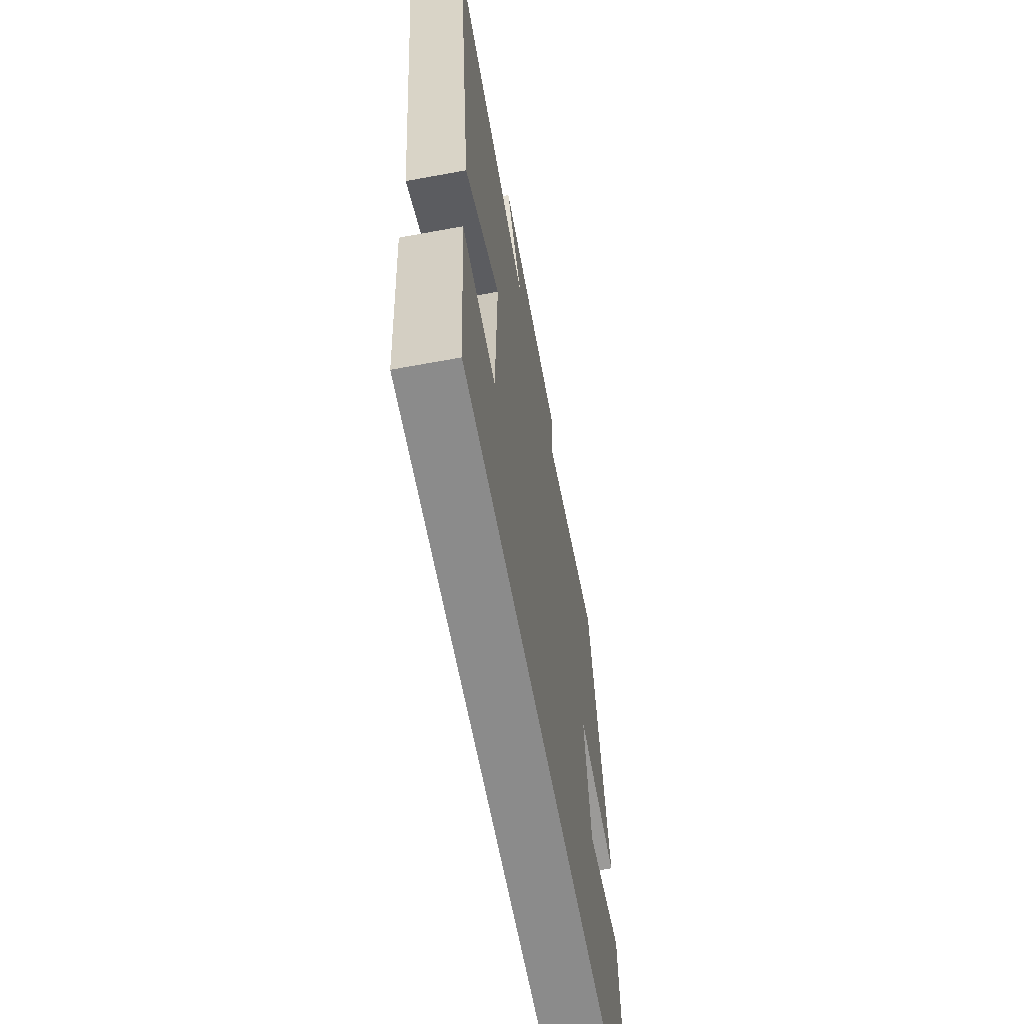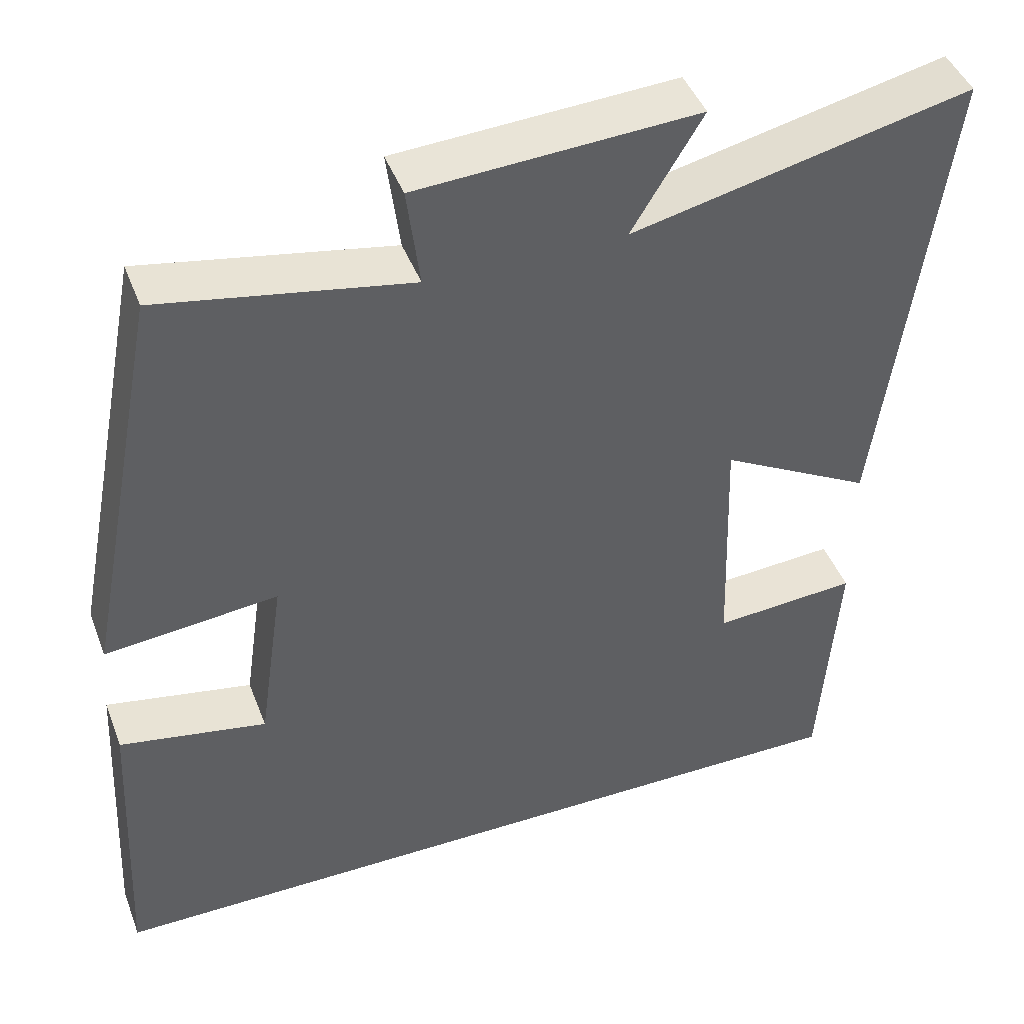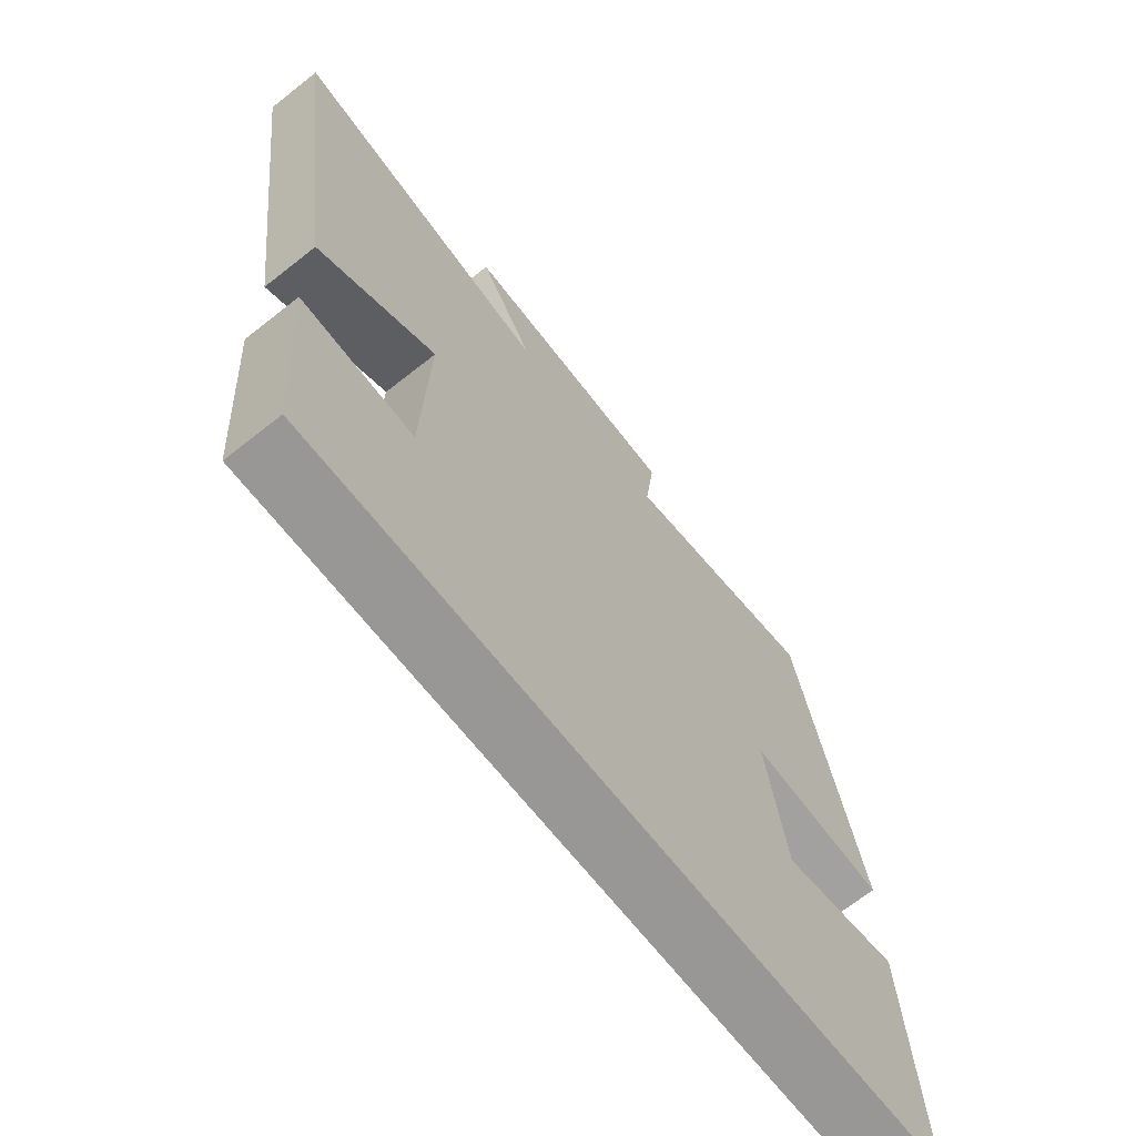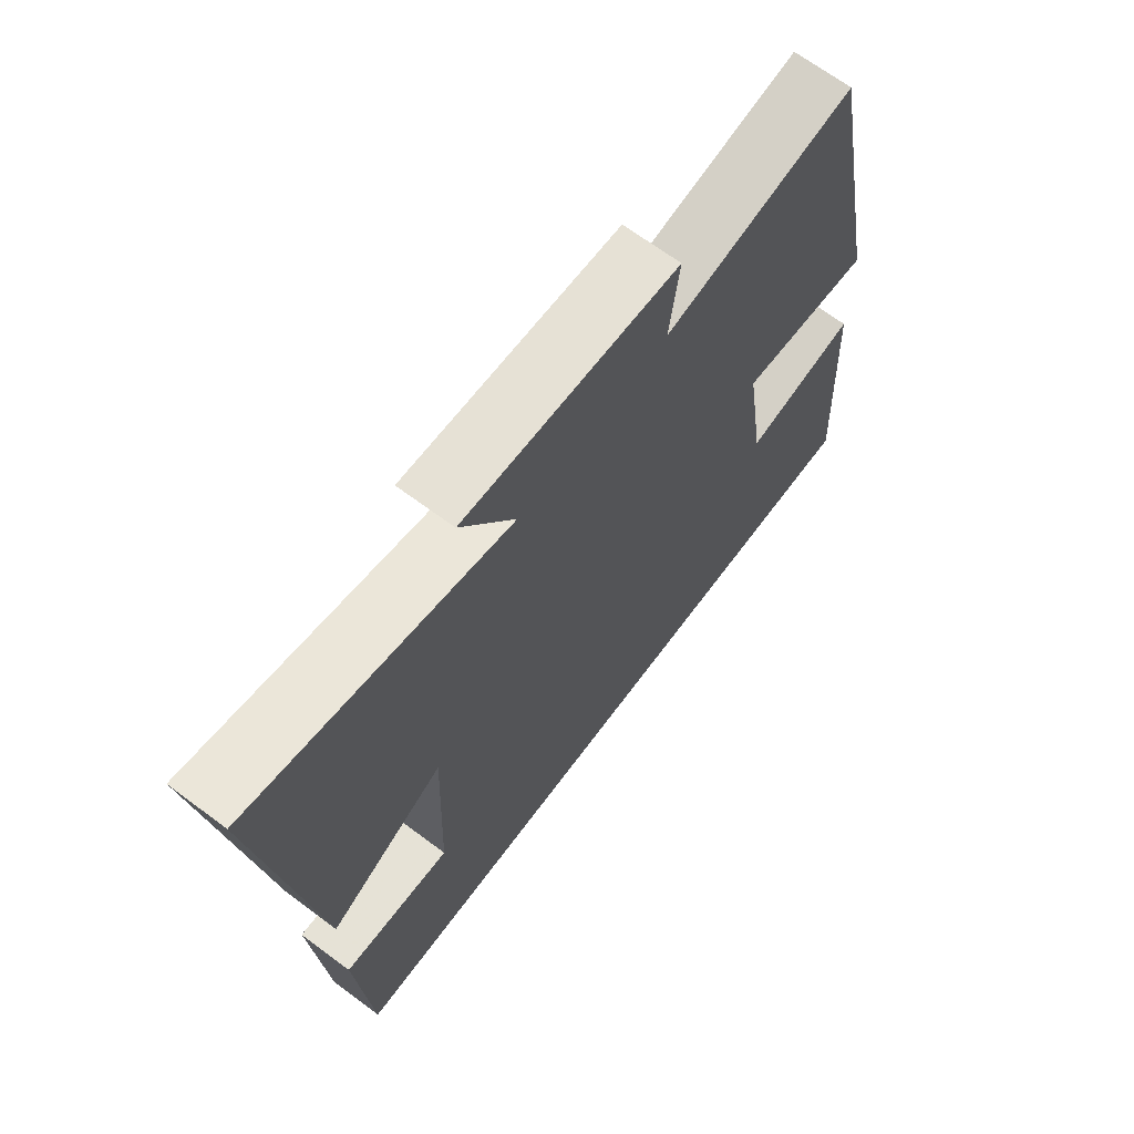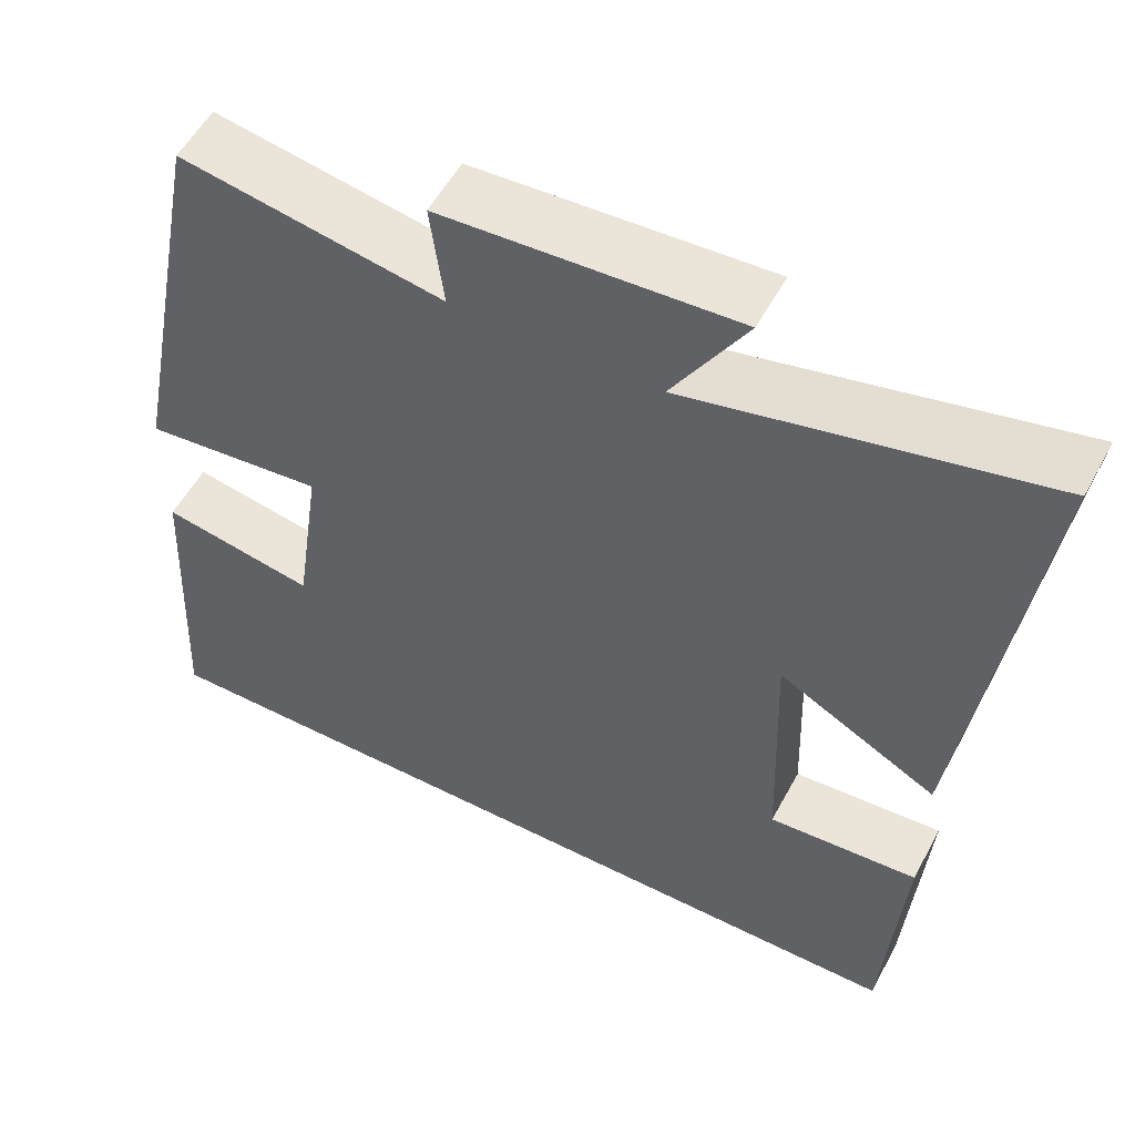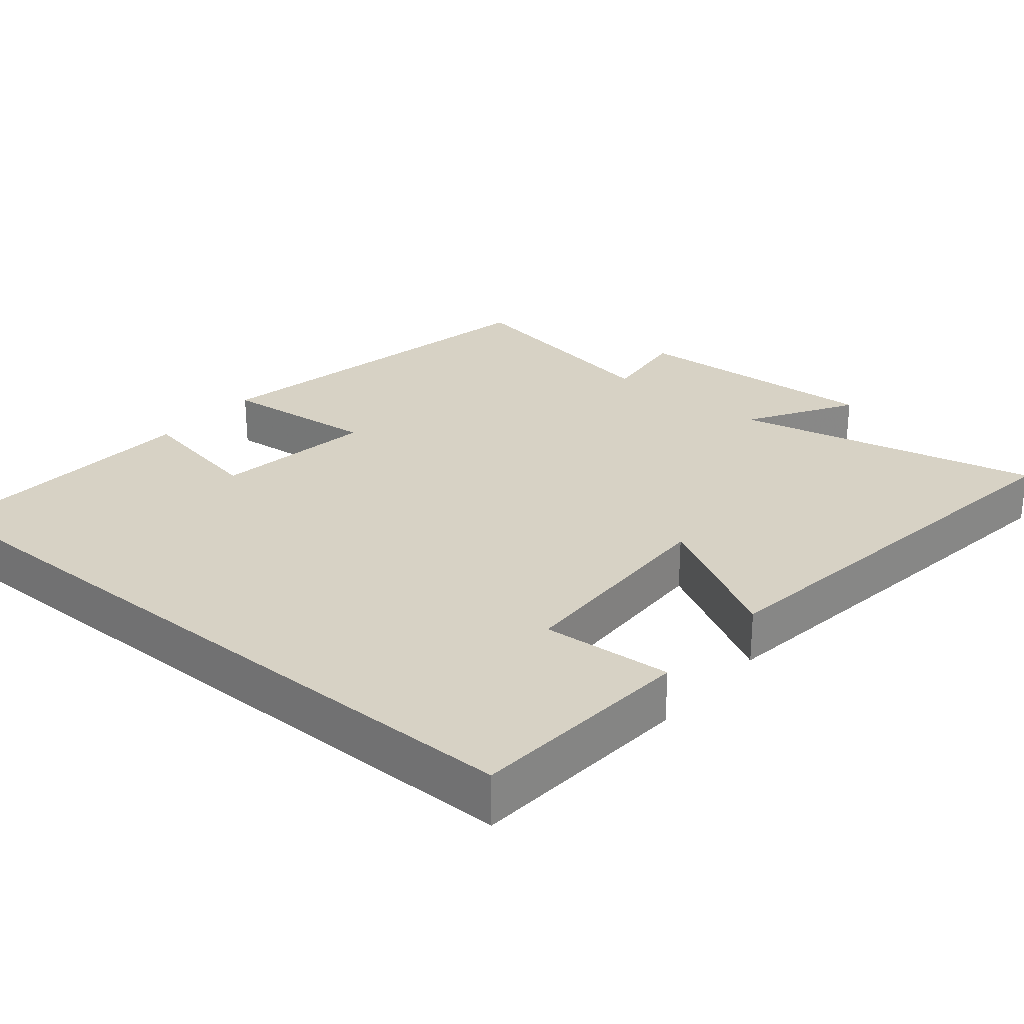
<metadata>
{"format":"obj","ext":"obj","renderer":"f3d","projection":"perspective","resolution":1024,"background":"white","views":[{"elev":-63.8,"azim":-79.4,"up":"+Z"},{"elev":44.4,"azim":159.8,"up":"+Z"},{"elev":-68.3,"azim":-51.7,"up":"+Z"},{"elev":68.0,"azim":-53.3,"up":"+Z"},{"elev":54.9,"azim":-152.0,"up":"+Z"},{"elev":27.2,"azim":-140.1,"up":"+Y"}]}
</metadata>
<code>
v 0.401 0.07 0.556
v 0.5 0.07 0.047
v 0.284 0.07 0.069
v 0.316 0.07 -0.153
v 0.5 0.07 -0.119
v 0.519 0.07 -0.5
v -0.478 0.07 -0.5
v -0.5 0.07 -0.189
v -0.32 0.07 -0.202
v -0.31 0.07 0.102
v -0.5 0.07 -0.001
v -0.579 0.07 0.596
v -0.157 0.07 0.5
v -0.245 0.07 0.646
v 0.105 0.07 0.626
v 0.089 0.07 0.5
v 0.401 0 0.556
v 0.5 0 0.047
v 0.284 0 0.069
v 0.316 0 -0.153
v 0.5 0 -0.119
v 0.519 0 -0.5
v -0.478 0 -0.5
v -0.5 0 -0.189
v -0.32 0 -0.202
v -0.31 0 0.102
v -0.5 0 -0.001
v -0.579 0 0.596
v -0.157 0 0.5
v -0.245 0 0.646
v 0.105 0 0.626
v 0.089 0 0.5
f 13 14 15 16
f 10 11 12 13
f 9 10 13 16
f 6 7 8 9
f 4 5 6
f 4 6 9
f 3 4 9 16
f 1 2 3 16
f 32 31 30 29
f 29 28 27 26
f 32 29 26 25
f 25 24 23 22
f 22 21 20
f 25 22 20
f 32 25 20 19
f 32 19 18 17
f 1 17 18 2
f 2 18 19 3
f 3 19 20 4
f 4 20 21 5
f 5 21 22 6
f 6 22 23 7
f 7 23 24 8
f 8 24 25 9
f 9 25 26 10
f 10 26 27 11
f 11 27 28 12
f 12 28 29 13
f 13 29 30 14
f 14 30 31 15
f 15 31 32 16
f 16 32 17 1

</code>
